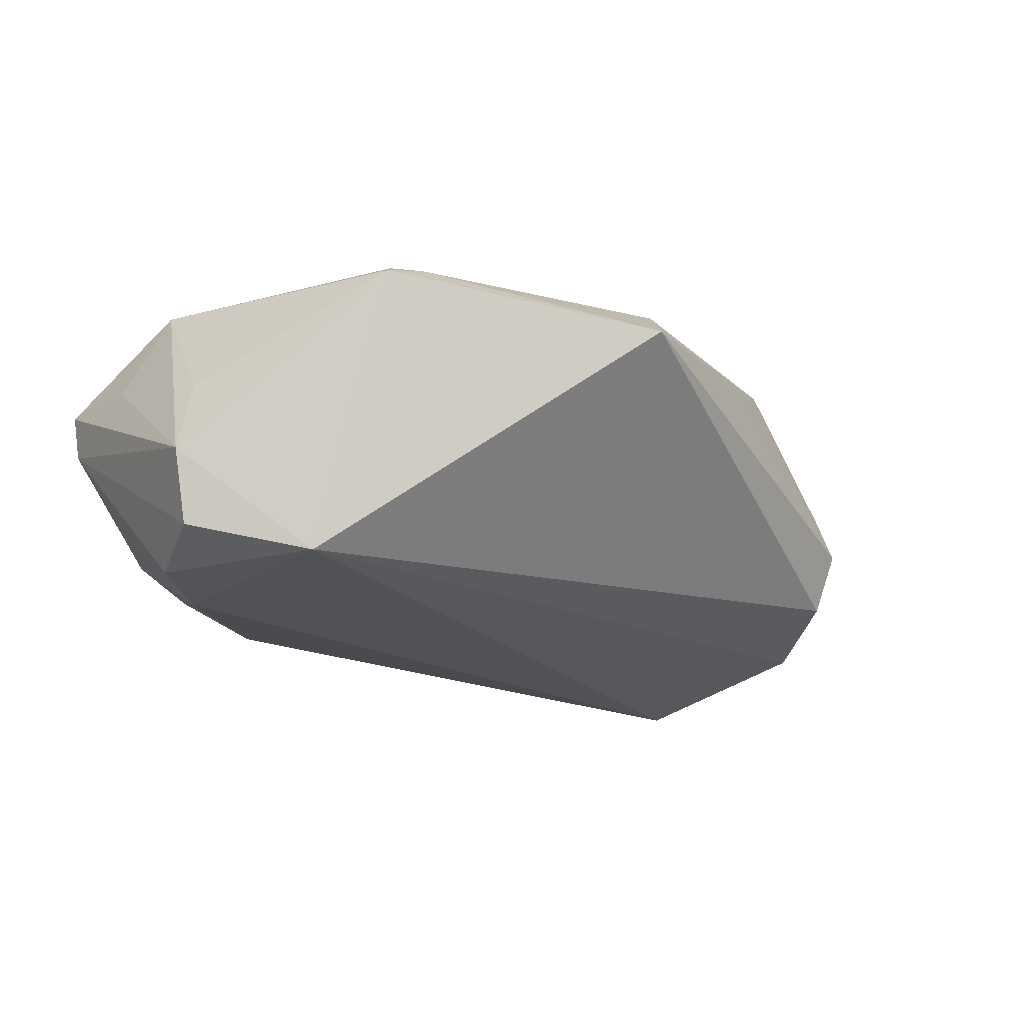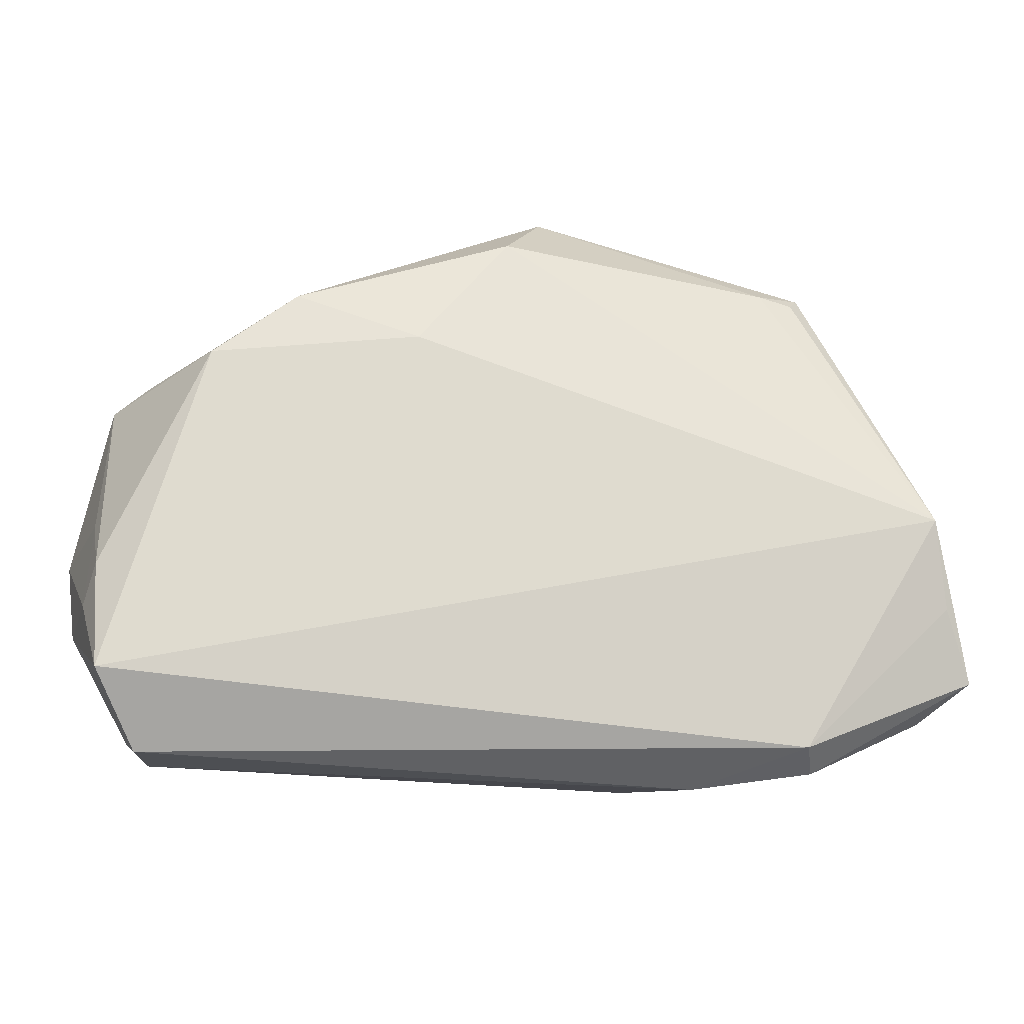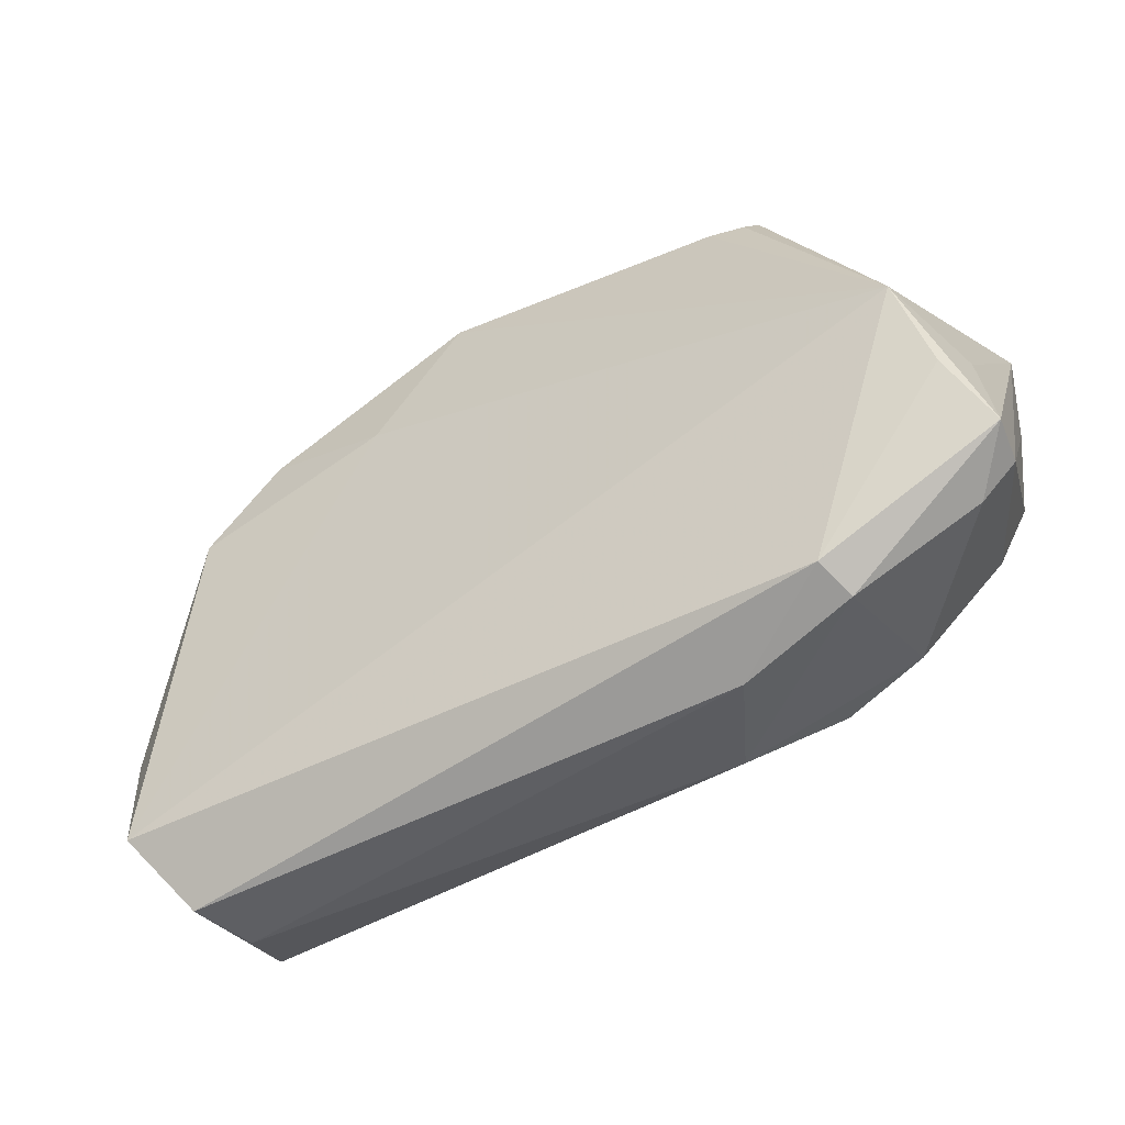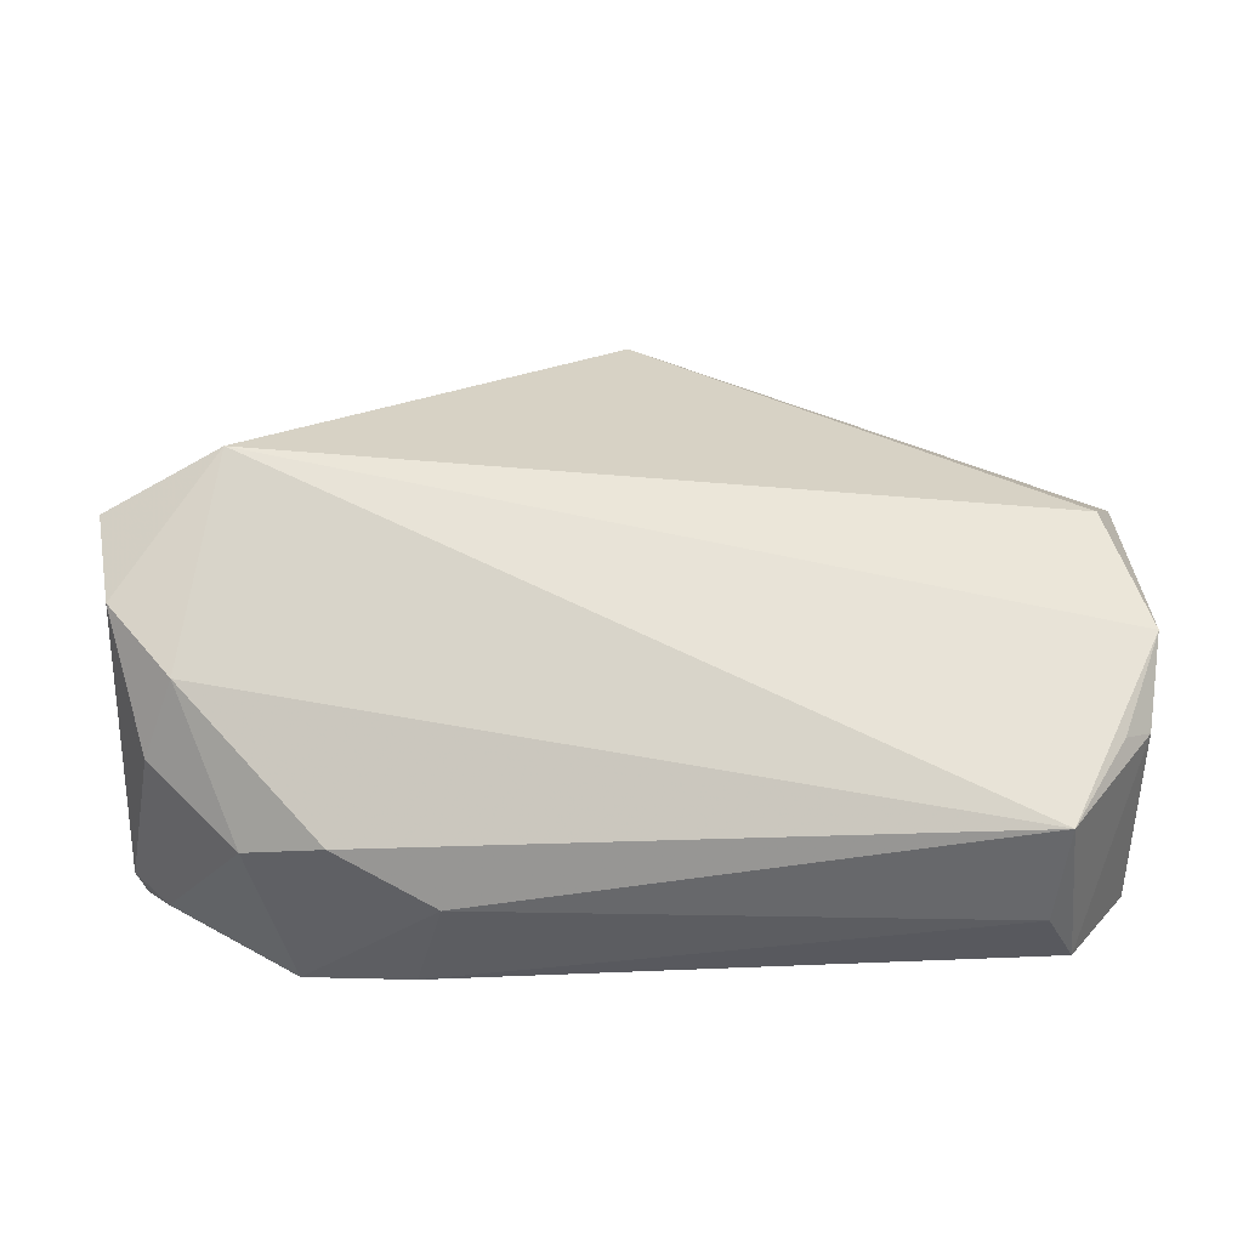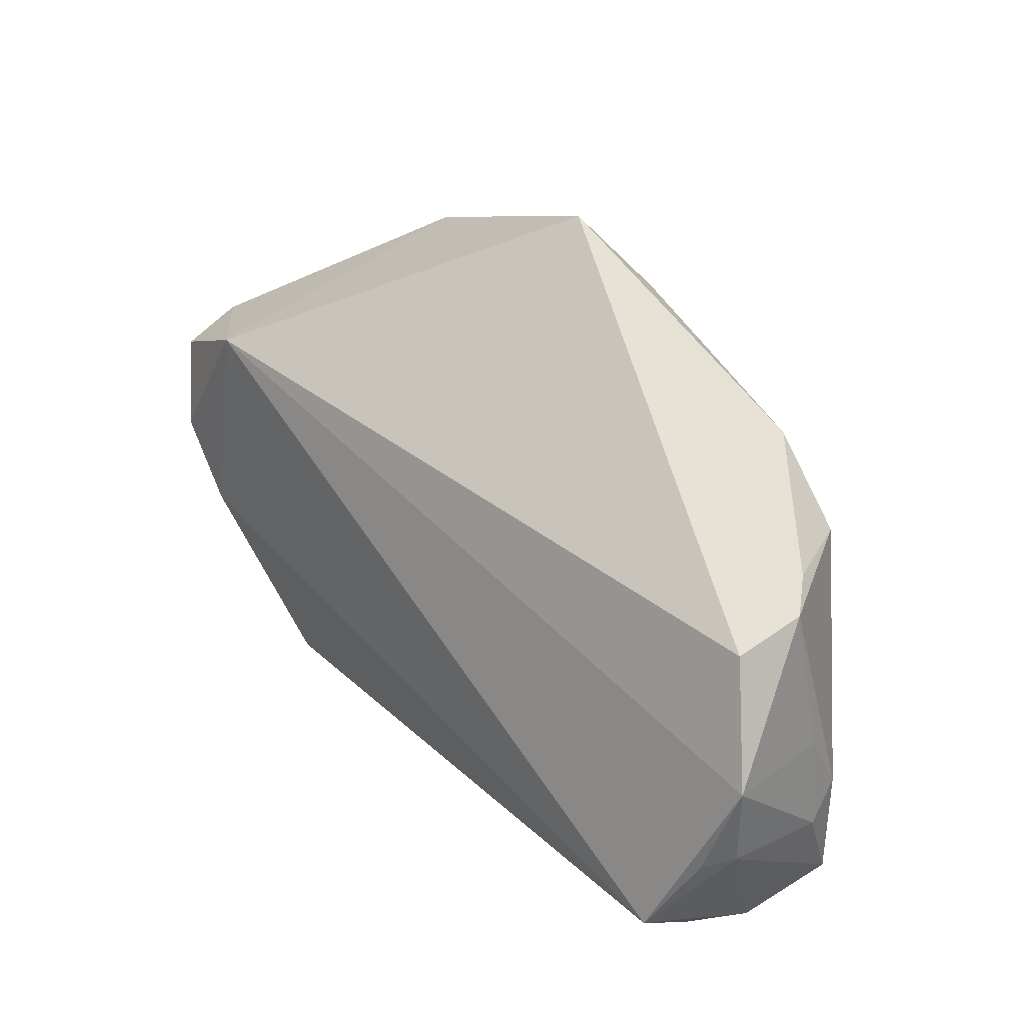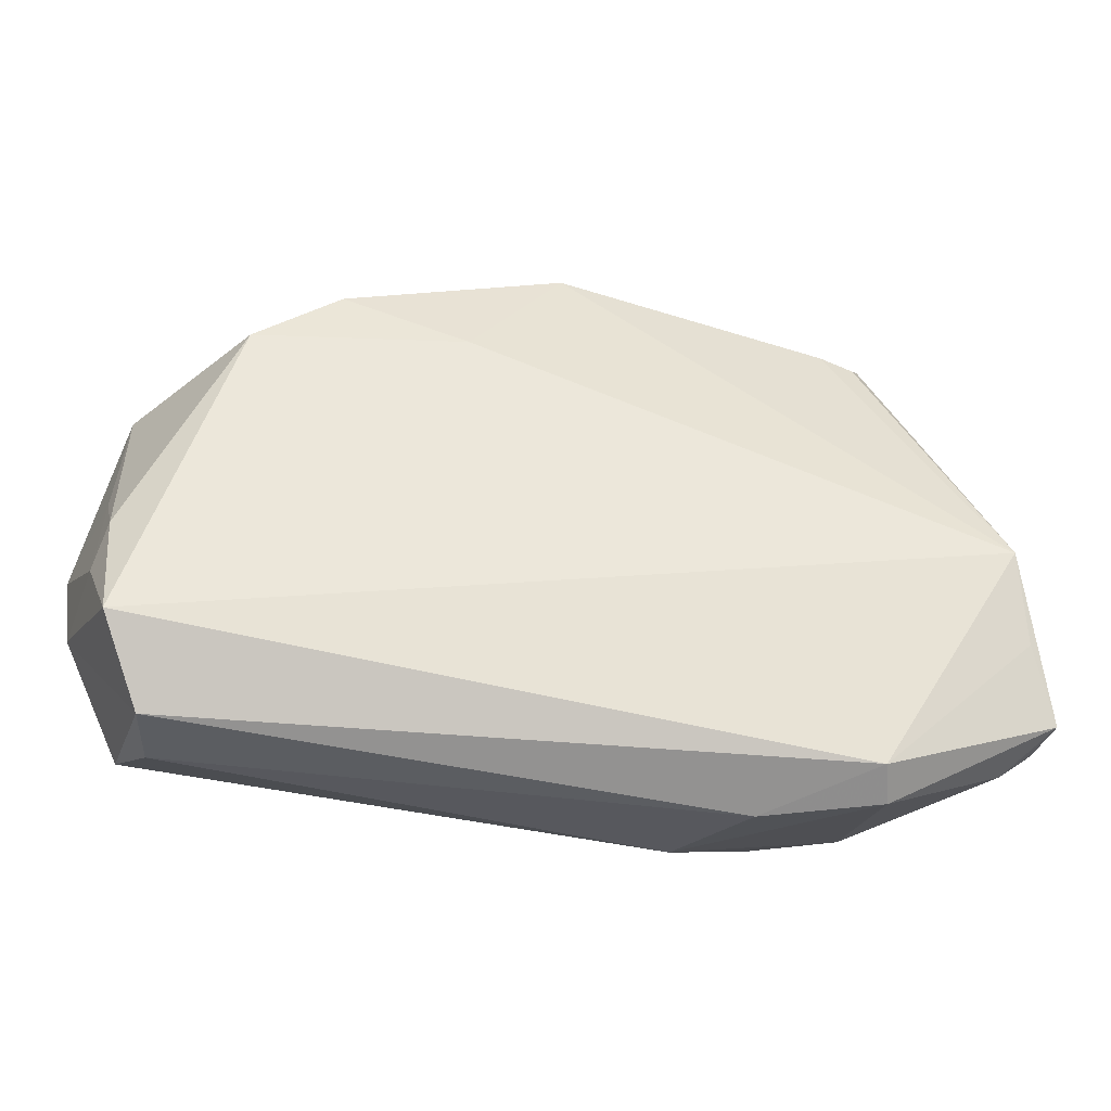
<metadata>
{"format":"obj","ext":"obj","renderer":"f3d","projection":"perspective","resolution":1024,"background":"white","views":[{"elev":-22.3,"azim":147.1,"up":"+Z"},{"elev":-29.1,"azim":-9.7,"up":"+Y"},{"elev":-53.9,"azim":29.2,"up":"+Y"},{"elev":-19.1,"azim":-168.5,"up":"+Y"},{"elev":28.3,"azim":-127.0,"up":"+Y"},{"elev":-46.9,"azim":-13.5,"up":"+Y"}]}
</metadata>
<code>
v 0.03785 0.02237 -0.02118
v -0.05843 0.01183 -0.008178
v 0.03287 0.03203 0.01734
v -0.03631 0.02472 0.0188
v 0.03606 -0.02338 -0.01462
v 0.05629 -0.02117 0.009775
v 0.05069 0.00434 -0.02136
v 0.025 -0.02437 -0.01793
v 0.05223 0.01356 0.002212
v -0.06405 -0.003452 -0.01183
v 0.01979 -0.03506 0.0007396
v 0.04989 -0.002212 0.01989
v -0.05953 -0.01238 0.0085
v 0.03334 -0.0318 0.009719
v 0.02822 0.03268 0.01799
v -0.05489 0.01669 0.005081
v 0.05331 0.01611 -0.01888
v 0.0343 0.03409 0.01566
v -0.04712 0.0155 0.01761
v -0.05988 -0.01572 -0.01412
v -0.0608 -0.01651 0.004118
v -0.06248 -0.01439 -0.01061
v 0.05547 -0.02044 0.003344
v -0.008086 0.03569 0.01989
v -0.05966 0.01498 0.0001229
v -0.05269 -0.03506 0.001551
v -0.05423 -0.02612 -0.01796
v 0.05082 -0.0246 0.003071
v -0.05829 -0.02716 0.009344
v -0.002177 0.04584 0.01168
v -0.06038 -0.004438 0.003537
v 0.05227 -0.01277 0.01471
v -0.02005 0.01933 0.01989
v -0.05084 -0.03321 -0.007705
v -0.03054 0.02881 0.01538
v 0.03497 -0.03341 0.004699
v 0.04244 -0.005063 -0.02147
v 0.05465 -0.006567 0.008423
v 0.04754 -0.01218 -0.015
v 0.01336 -0.03054 -0.01321
v 0.0562 0.01853 -0.009685
f 14 12 29
f 6 14 36
f 30 18 1
f 16 19 4
f 17 1 41
f 41 1 18
f 30 4 24
f 12 14 32
f 32 6 12
f 14 6 32
f 30 1 2
f 2 1 10
f 35 4 30
f 29 19 13
f 9 18 12
f 12 41 9
f 9 41 18
f 12 6 38
f 38 41 12
f 6 41 38
f 12 24 33
f 33 24 4
f 4 19 33
f 29 12 33
f 33 19 29
f 15 24 12
f 15 18 30
f 30 24 15
f 28 6 36
f 25 2 10
f 30 2 25
f 19 16 25
f 25 13 19
f 25 35 30
f 25 16 4
f 4 35 25
f 29 22 26
f 26 14 29
f 29 13 21
f 21 22 29
f 10 22 21
f 12 18 3
f 3 15 12
f 18 15 3
f 6 28 23
f 17 41 23
f 23 41 6
f 5 28 36
f 36 40 5
f 5 40 8
f 39 23 5
f 5 23 28
f 34 26 27
f 27 26 22
f 27 40 34
f 8 40 27
f 10 1 27
f 17 23 7
f 7 23 39
f 7 1 17
f 31 25 10
f 13 25 31
f 10 21 31
f 31 21 13
f 11 26 34
f 34 40 11
f 11 40 36
f 36 14 11
f 14 26 11
f 20 22 10
f 10 27 20
f 20 27 22
f 39 5 37
f 37 7 39
f 37 5 8
f 8 27 37
f 37 27 1
f 1 7 37

</code>
